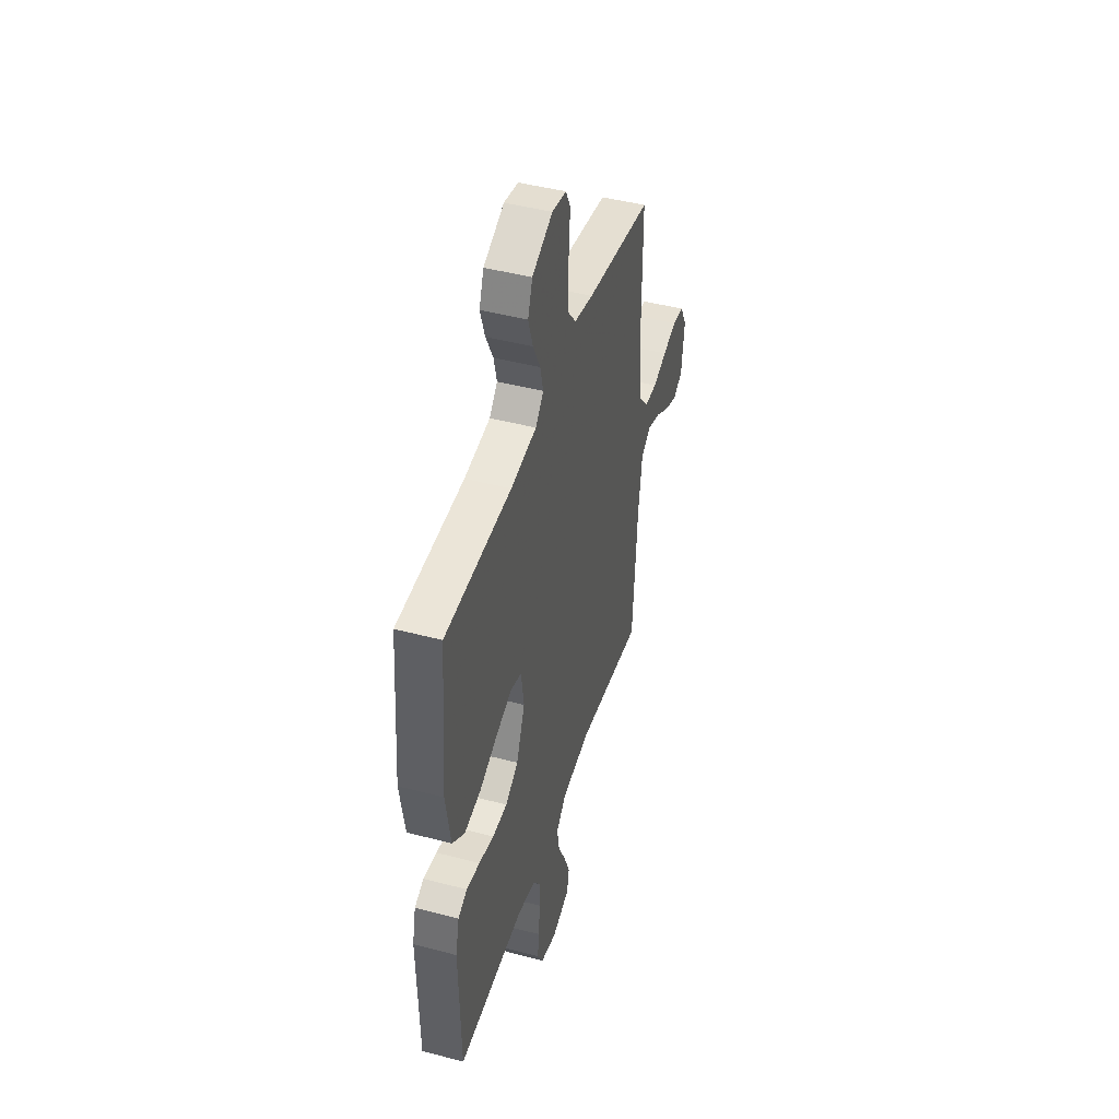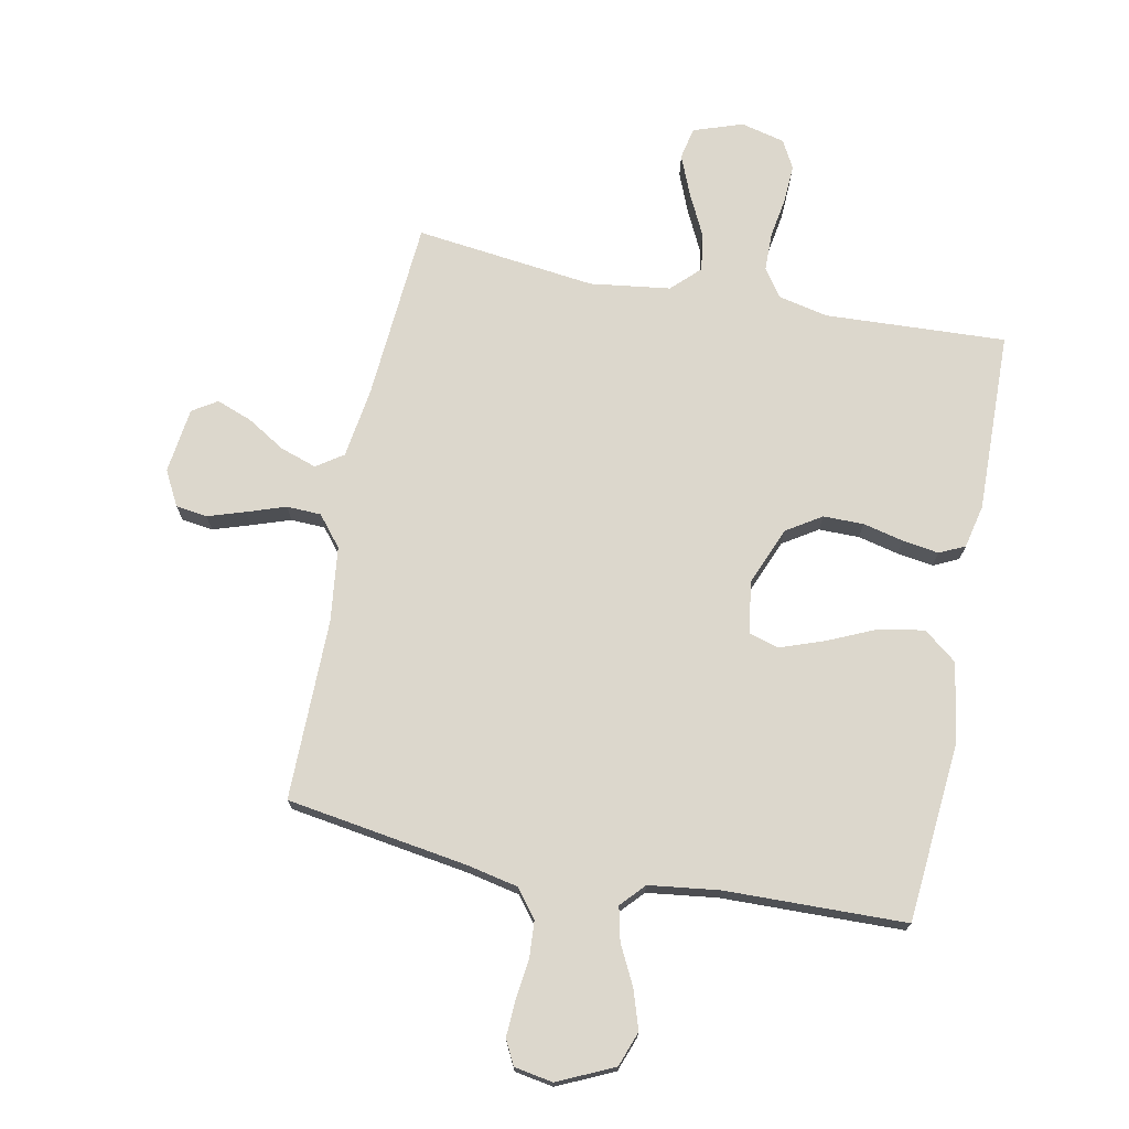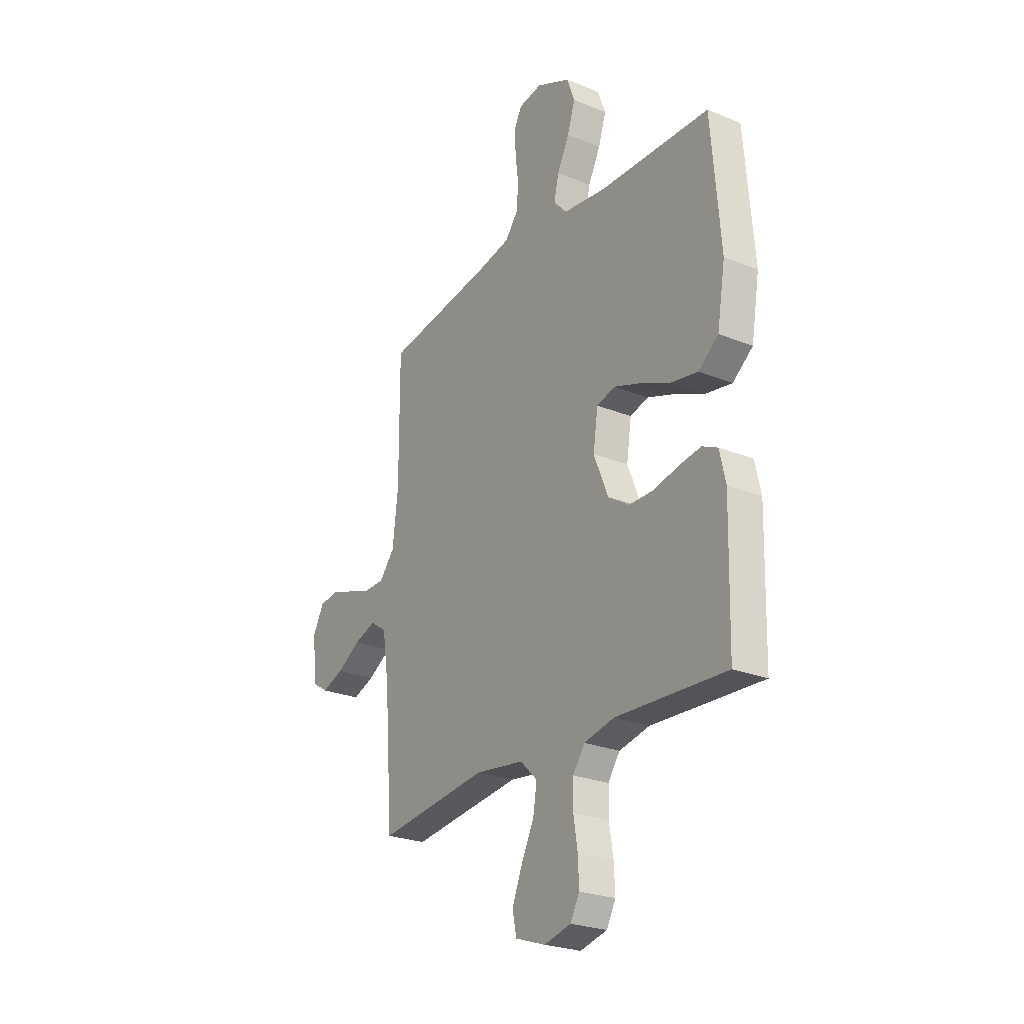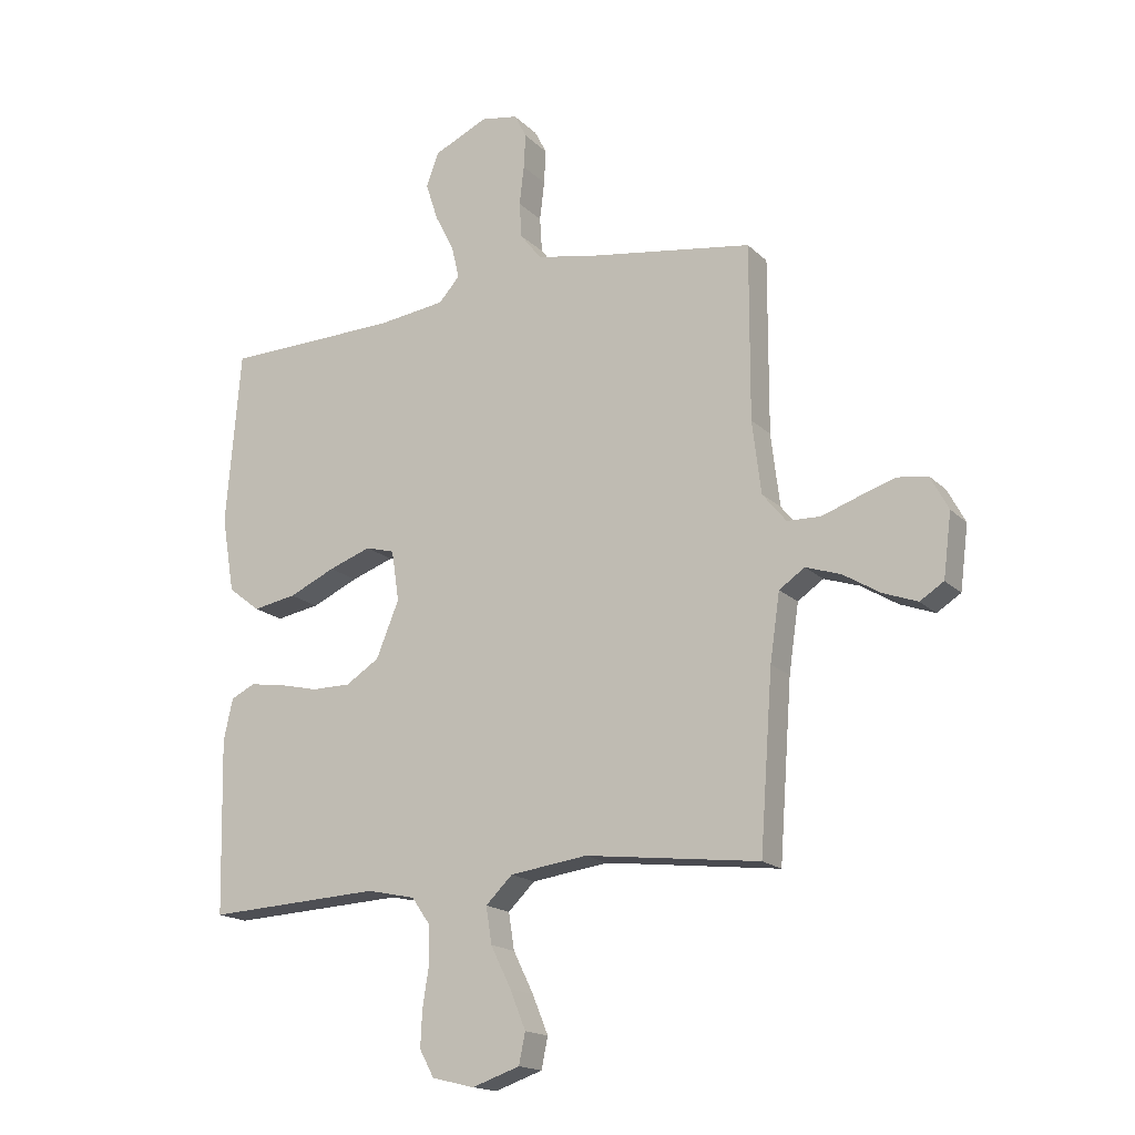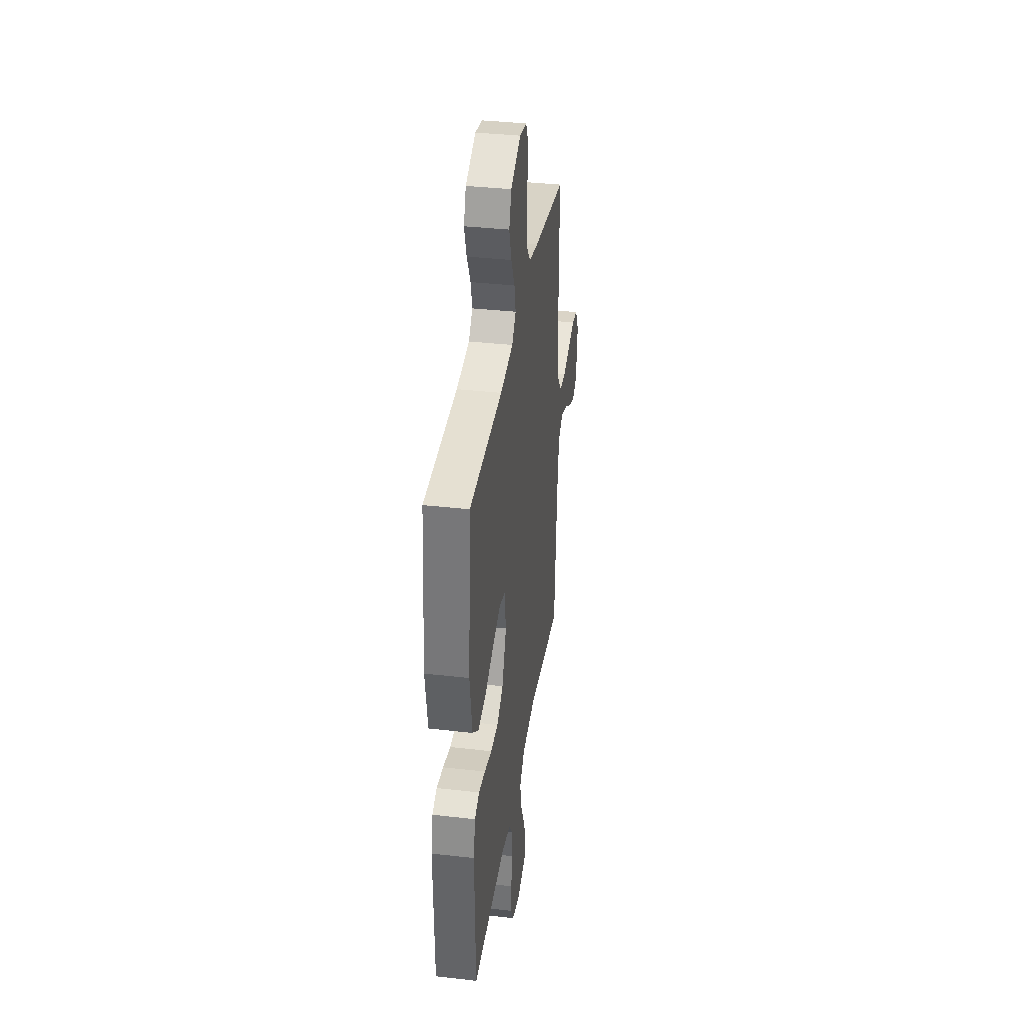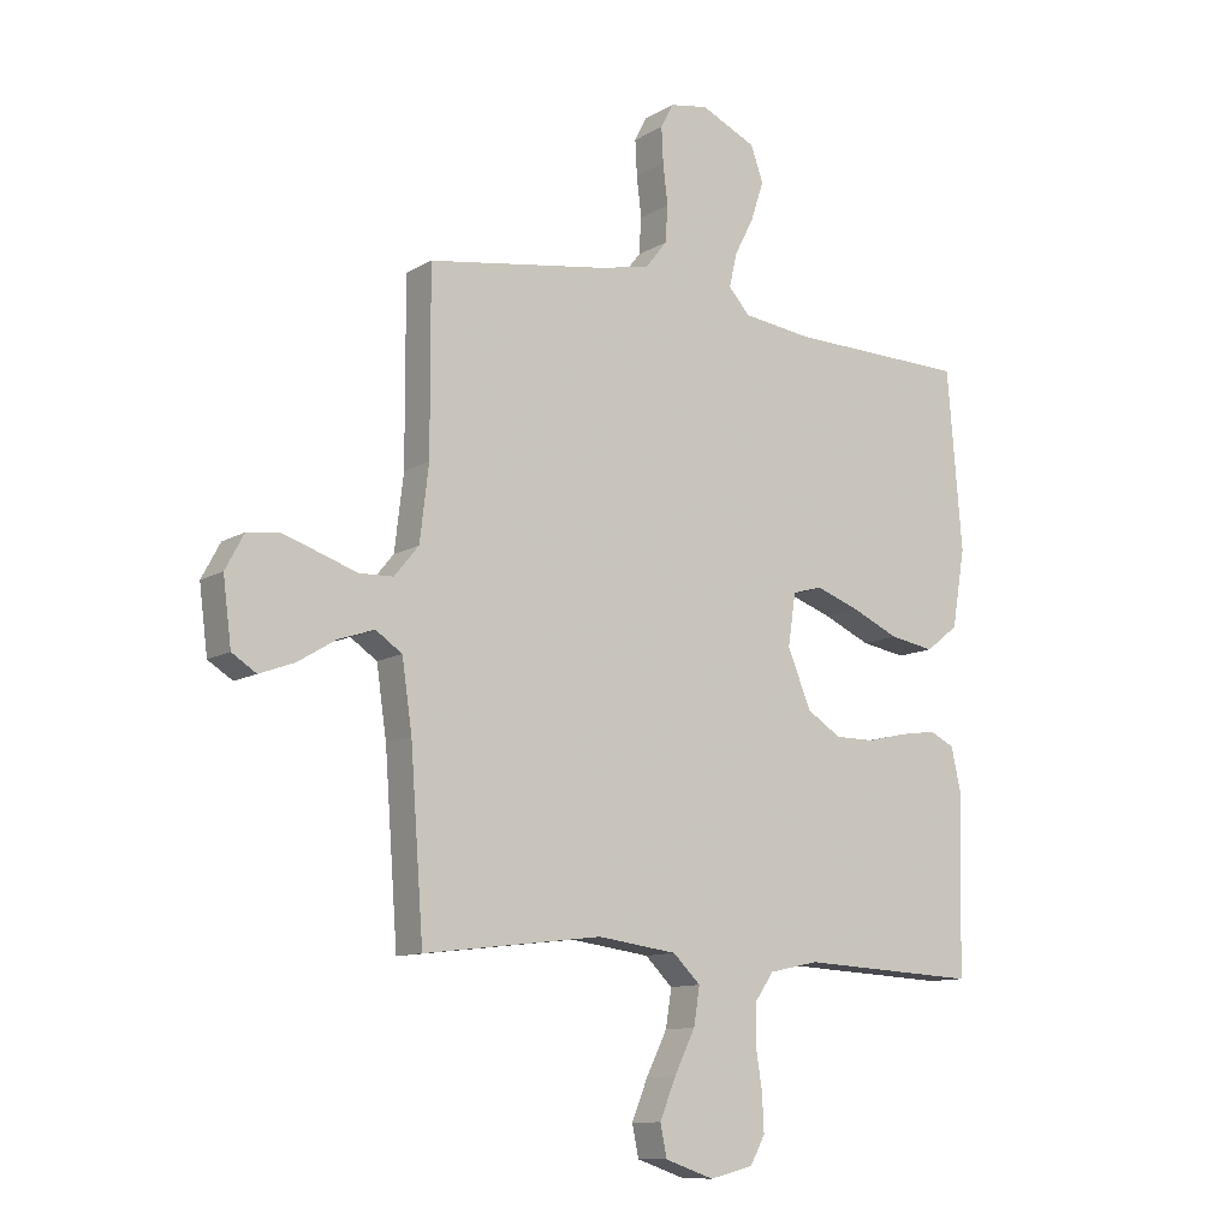
<metadata>
{"format":"obj","ext":"obj","renderer":"f3d","projection":"perspective","resolution":1024,"background":"white","views":[{"elev":45.1,"azim":107.0,"up":"+Z"},{"elev":72.8,"azim":11.3,"up":"+Y"},{"elev":-25.1,"azim":56.7,"up":"+Z"},{"elev":-17.1,"azim":-150.7,"up":"+Z"},{"elev":36.3,"azim":98.5,"up":"+Z"},{"elev":-11.0,"azim":-35.3,"up":"+Z"}]}
</metadata>
<code>
v 0.5 0.07 -0.5
v 0.2 0.07 -0.485
v 0.117 0.07 -0.503
v 0.085 0.07 -0.549
v 0.084 0.07 -0.612
v 0.095 0.07 -0.681
v 0.098 0.07 -0.744
v 0.073 0.07 -0.79
v 0 0.07 -0.808
v -0.082 0.07 -0.78
v -0.093 0.07 -0.727
v -0.066 0.07 -0.661
v -0.031 0.07 -0.59
v -0.021 0.07 -0.527
v -0.067 0.07 -0.482
v -0.2 0.07 -0.464
v -0.5 0.07 -0.5
v -0.522 0.07 -0.2
v -0.539 0.07 -0.084
v -0.583 0.07 -0.054
v -0.643 0.07 -0.074
v -0.707 0.07 -0.113
v -0.766 0.07 -0.135
v -0.807 0.07 -0.109
v -0.821 0.07 0
v -0.79 0.07 0.058
v -0.738 0.07 0.065
v -0.676 0.07 0.045
v -0.612 0.07 0.023
v -0.555 0.07 0.025
v -0.514 0.07 0.075
v -0.499 0.07 0.2
v -0.5 0.07 0.5
v -0.2 0.07 0.546
v -0.114 0.07 0.564
v -0.078 0.07 0.61
v -0.074 0.07 0.671
v -0.082 0.07 0.738
v -0.085 0.07 0.797
v -0.064 0.07 0.838
v 0 0.07 0.849
v 0.093 0.07 0.806
v 0.114 0.07 0.748
v 0.093 0.07 0.683
v 0.06 0.07 0.618
v 0.047 0.07 0.562
v 0.083 0.07 0.522
v 0.2 0.07 0.507
v 0.5 0.07 0.5
v 0.525 0.07 0.2
v 0.503 0.07 0.069
v 0.448 0.07 0.026
v 0.373 0.07 0.039
v 0.293 0.07 0.075
v 0.22 0.07 0.101
v 0.17 0.07 0.087
v 0.157 0.07 0
v 0.196 0.07 -0.096
v 0.254 0.07 -0.133
v 0.321 0.07 -0.133
v 0.389 0.07 -0.117
v 0.449 0.07 -0.108
v 0.491 0.07 -0.128
v 0.507 0.07 -0.2
v 0.5 0 -0.5
v 0.2 0 -0.485
v 0.117 0 -0.503
v 0.085 0 -0.549
v 0.084 0 -0.612
v 0.095 0 -0.681
v 0.098 0 -0.744
v 0.073 0 -0.79
v 0 0 -0.808
v -0.082 0 -0.78
v -0.093 0 -0.727
v -0.066 0 -0.661
v -0.031 0 -0.59
v -0.021 0 -0.527
v -0.067 0 -0.482
v -0.2 0 -0.464
v -0.5 0 -0.5
v -0.522 0 -0.2
v -0.539 0 -0.084
v -0.583 0 -0.054
v -0.643 0 -0.074
v -0.707 0 -0.113
v -0.766 0 -0.135
v -0.807 0 -0.109
v -0.821 0 0
v -0.79 0 0.058
v -0.738 0 0.065
v -0.676 0 0.045
v -0.612 0 0.023
v -0.555 0 0.025
v -0.514 0 0.075
v -0.499 0 0.2
v -0.5 0 0.5
v -0.2 0 0.546
v -0.114 0 0.564
v -0.078 0 0.61
v -0.074 0 0.671
v -0.082 0 0.738
v -0.085 0 0.797
v -0.064 0 0.838
v 0 0 0.849
v 0.093 0 0.806
v 0.114 0 0.748
v 0.093 0 0.683
v 0.06 0 0.618
v 0.047 0 0.562
v 0.083 0 0.522
v 0.2 0 0.507
v 0.5 0 0.5
v 0.525 0 0.2
v 0.503 0 0.069
v 0.448 0 0.026
v 0.373 0 0.039
v 0.293 0 0.075
v 0.22 0 0.101
v 0.17 0 0.087
v 0.157 0 0
v 0.196 0 -0.096
v 0.254 0 -0.133
v 0.321 0 -0.133
v 0.389 0 -0.117
v 0.449 0 -0.108
v 0.491 0 -0.128
v 0.507 0 -0.2
f 63 64 1 2
f 60 61 62 63
f 60 63 2 3
f 59 60 3 4
f 58 59 4
f 57 58 4
f 51 52 53 54
f 51 54 55
f 48 49 50 51
f 47 48 51 55
f 46 47 55 56
f 42 43 44 45
f 42 45 46
f 41 42 46
f 40 41 46
f 37 38 39 40
f 37 40 46 56
f 32 33 34
f 31 32 34 35
f 26 27 28 29
f 24 25 26 29
f 24 29 30
f 21 22 23 24
f 20 21 24 30
f 19 20 30 31
f 16 17 18
f 15 16 18 19
f 10 11 12 13
f 8 9 10 13
f 8 13 14
f 5 6 7 8
f 4 5 8 14
f 57 4 14 15
f 36 37 56 57
f 35 36 57 15
f 15 19 31 35
f 66 65 128 127
f 127 126 125 124
f 67 66 127 124
f 68 67 124 123
f 68 123 122
f 68 122 121
f 118 117 116 115
f 119 118 115
f 115 114 113 112
f 119 115 112 111
f 120 119 111 110
f 109 108 107 106
f 110 109 106
f 110 106 105
f 110 105 104
f 104 103 102 101
f 120 110 104 101
f 98 97 96
f 99 98 96 95
f 93 92 91 90
f 93 90 89 88
f 94 93 88
f 88 87 86 85
f 94 88 85 84
f 95 94 84 83
f 82 81 80
f 83 82 80 79
f 77 76 75 74
f 77 74 73 72
f 78 77 72
f 72 71 70 69
f 78 72 69 68
f 79 78 68 121
f 121 120 101 100
f 79 121 100 99
f 99 95 83 79
f 1 65 66 2
f 2 66 67 3
f 3 67 68 4
f 4 68 69 5
f 5 69 70 6
f 6 70 71 7
f 7 71 72 8
f 8 72 73 9
f 9 73 74 10
f 10 74 75 11
f 11 75 76 12
f 12 76 77 13
f 13 77 78 14
f 14 78 79 15
f 15 79 80 16
f 16 80 81 17
f 17 81 82 18
f 18 82 83 19
f 19 83 84 20
f 20 84 85 21
f 21 85 86 22
f 22 86 87 23
f 23 87 88 24
f 24 88 89 25
f 25 89 90 26
f 26 90 91 27
f 27 91 92 28
f 28 92 93 29
f 29 93 94 30
f 30 94 95 31
f 31 95 96 32
f 32 96 97 33
f 33 97 98 34
f 34 98 99 35
f 35 99 100 36
f 36 100 101 37
f 37 101 102 38
f 38 102 103 39
f 39 103 104 40
f 40 104 105 41
f 41 105 106 42
f 42 106 107 43
f 43 107 108 44
f 44 108 109 45
f 45 109 110 46
f 46 110 111 47
f 47 111 112 48
f 48 112 113 49
f 49 113 114 50
f 50 114 115 51
f 51 115 116 52
f 52 116 117 53
f 53 117 118 54
f 54 118 119 55
f 55 119 120 56
f 56 120 121 57
f 57 121 122 58
f 58 122 123 59
f 59 123 124 60
f 60 124 125 61
f 61 125 126 62
f 62 126 127 63
f 63 127 128 64
f 64 128 65 1

</code>
